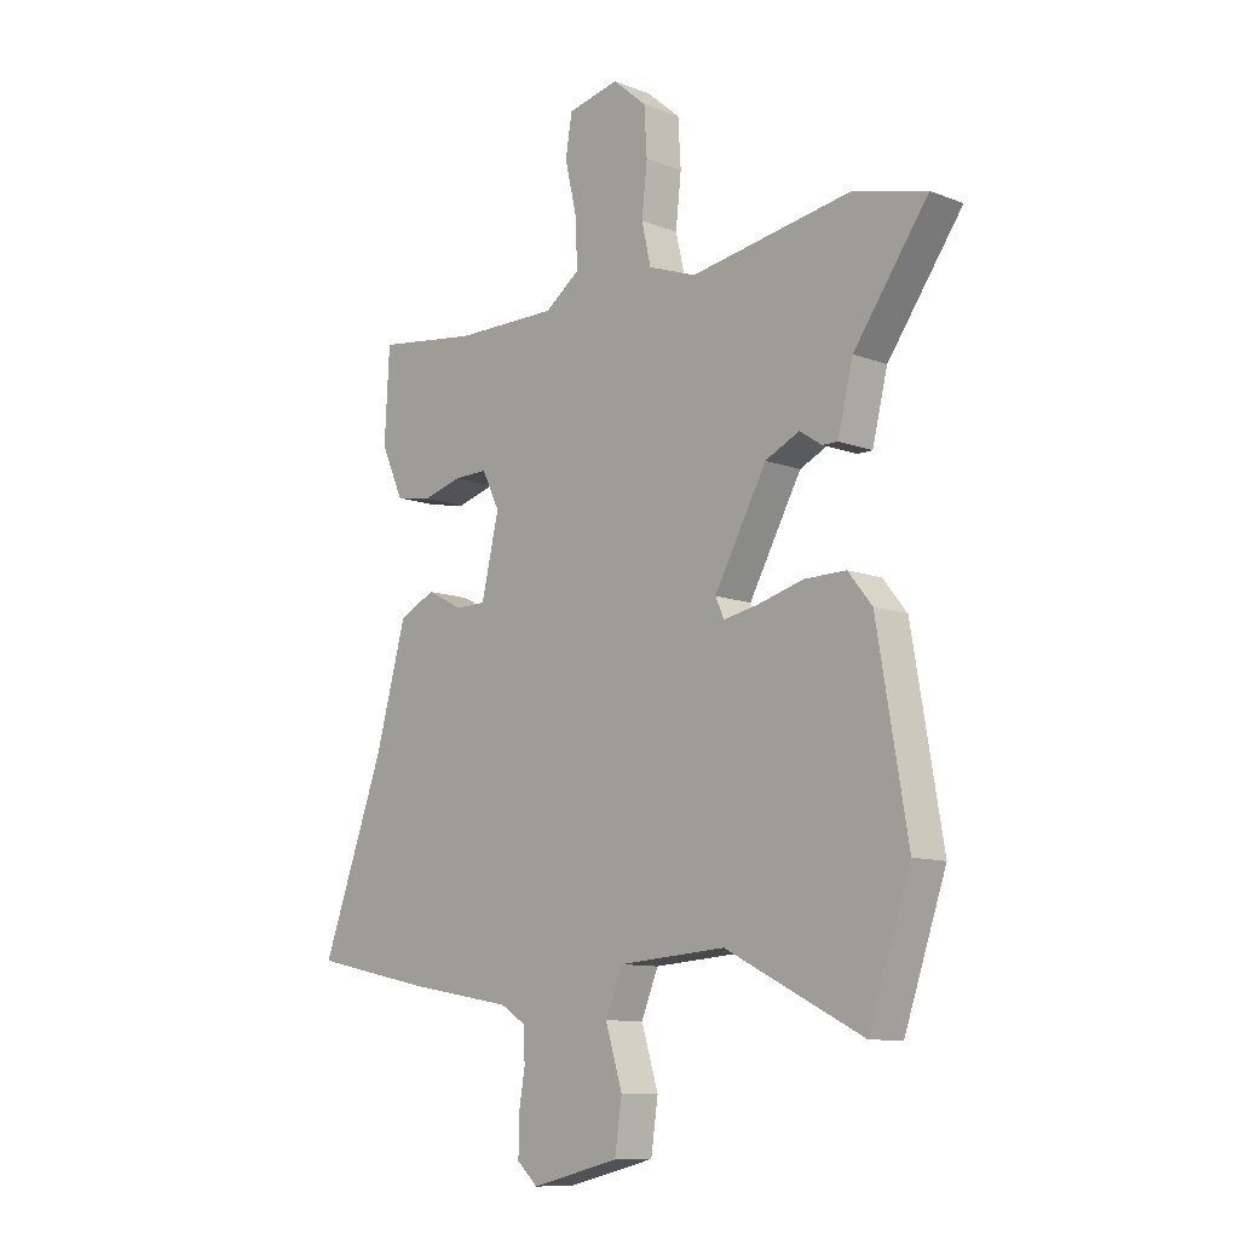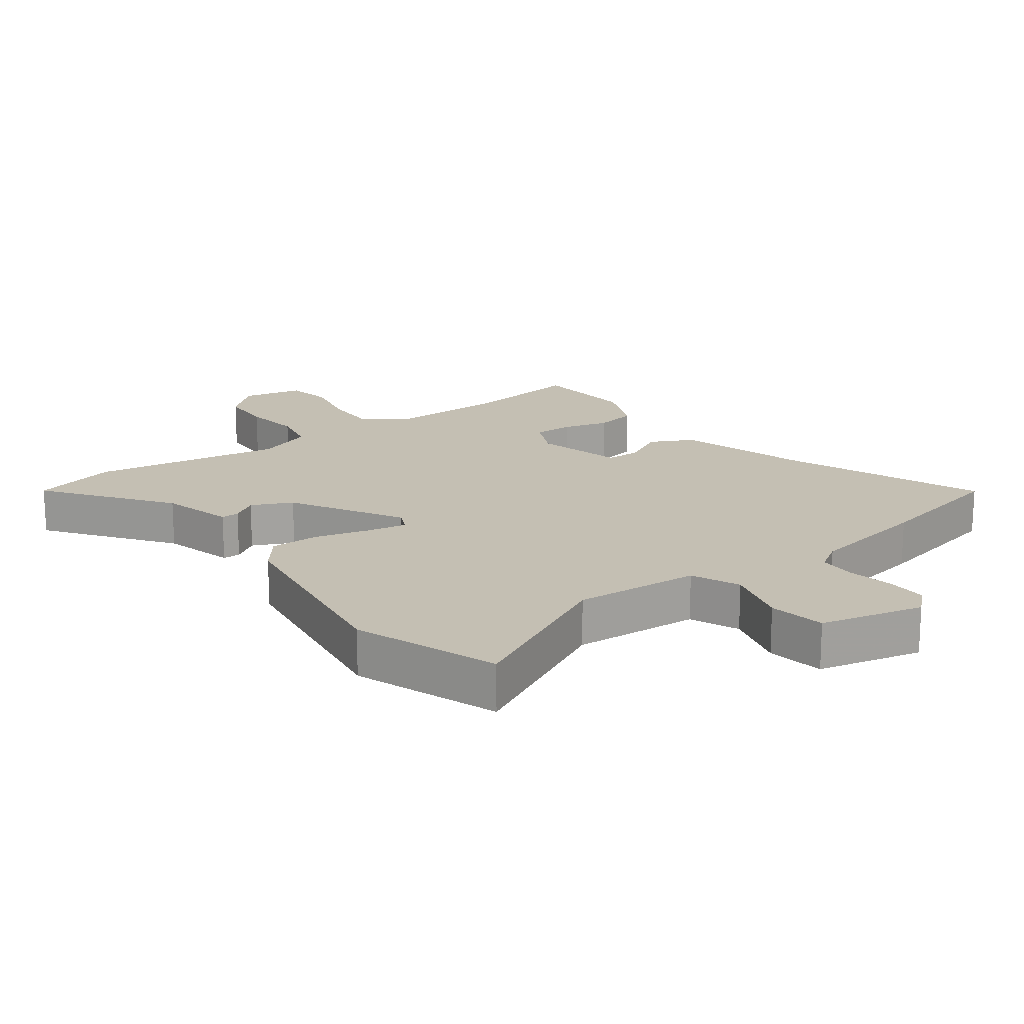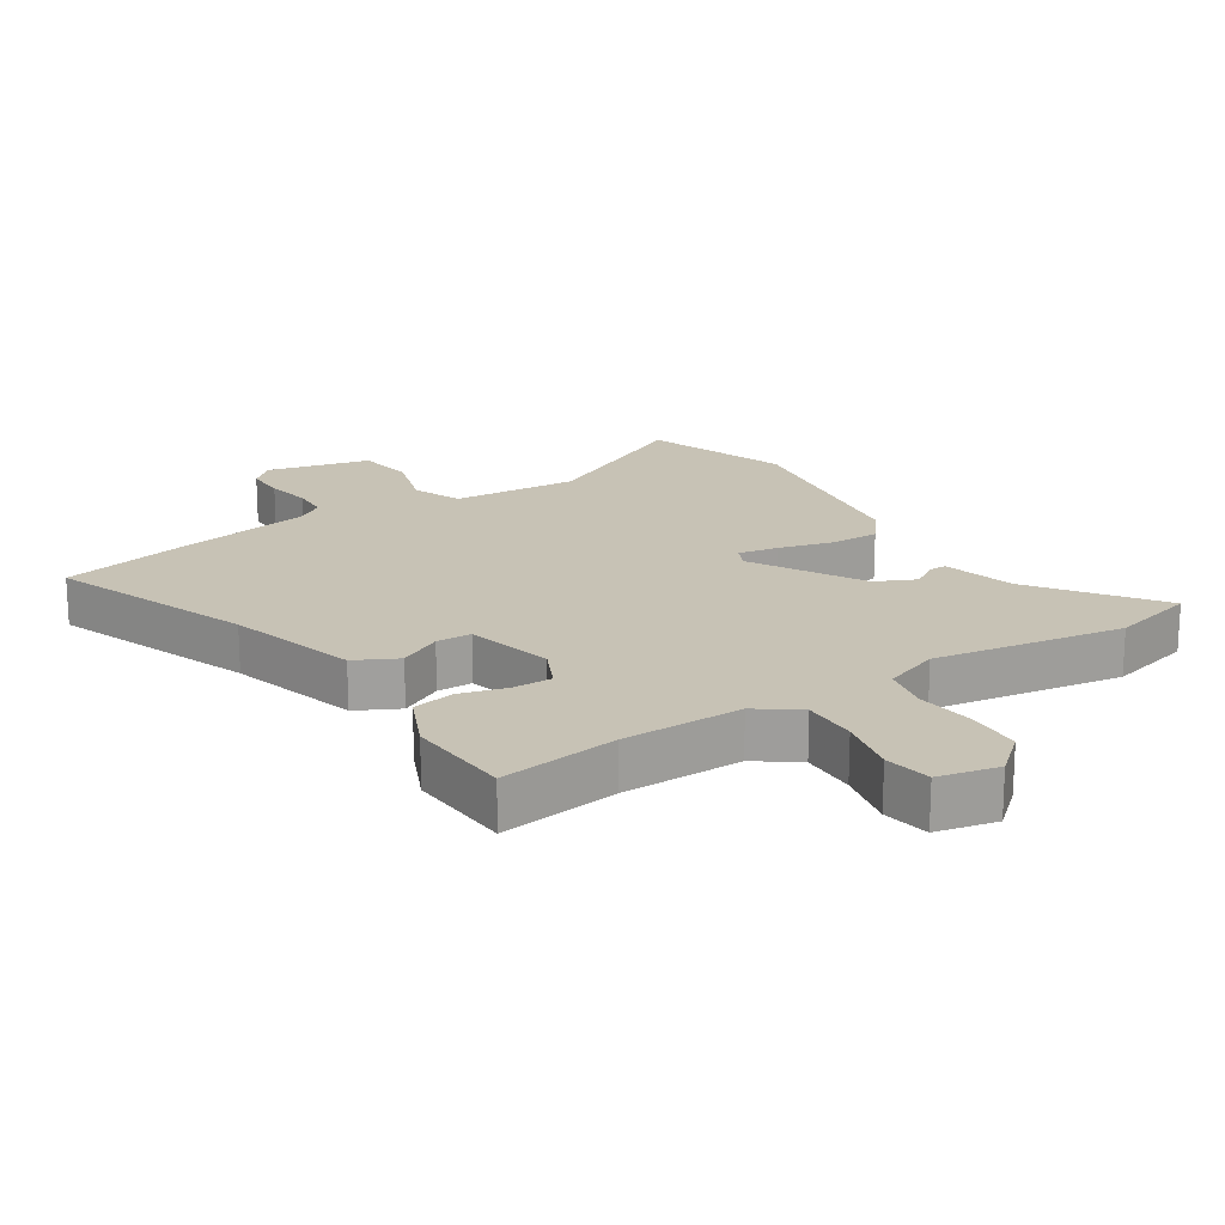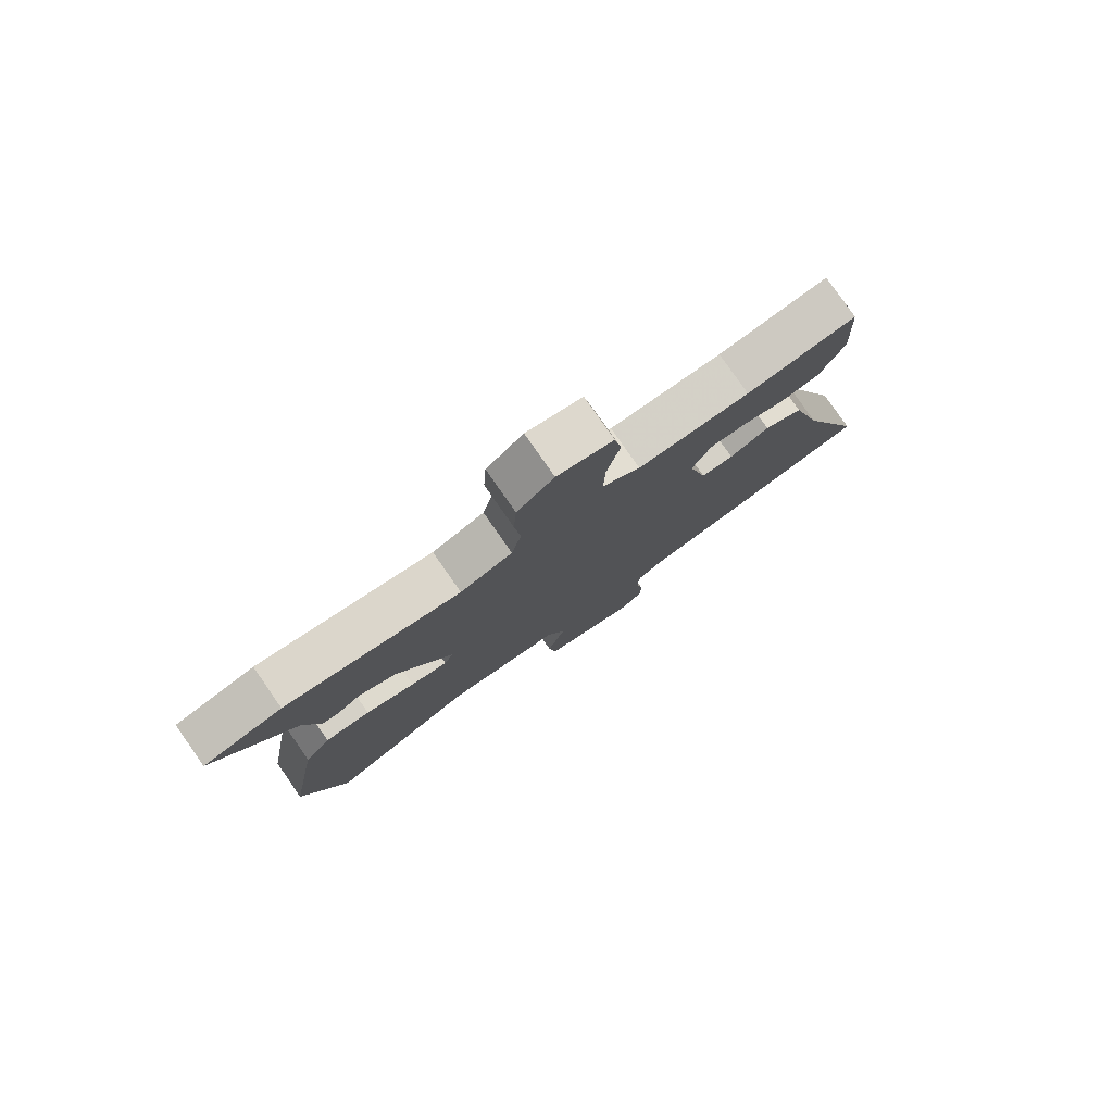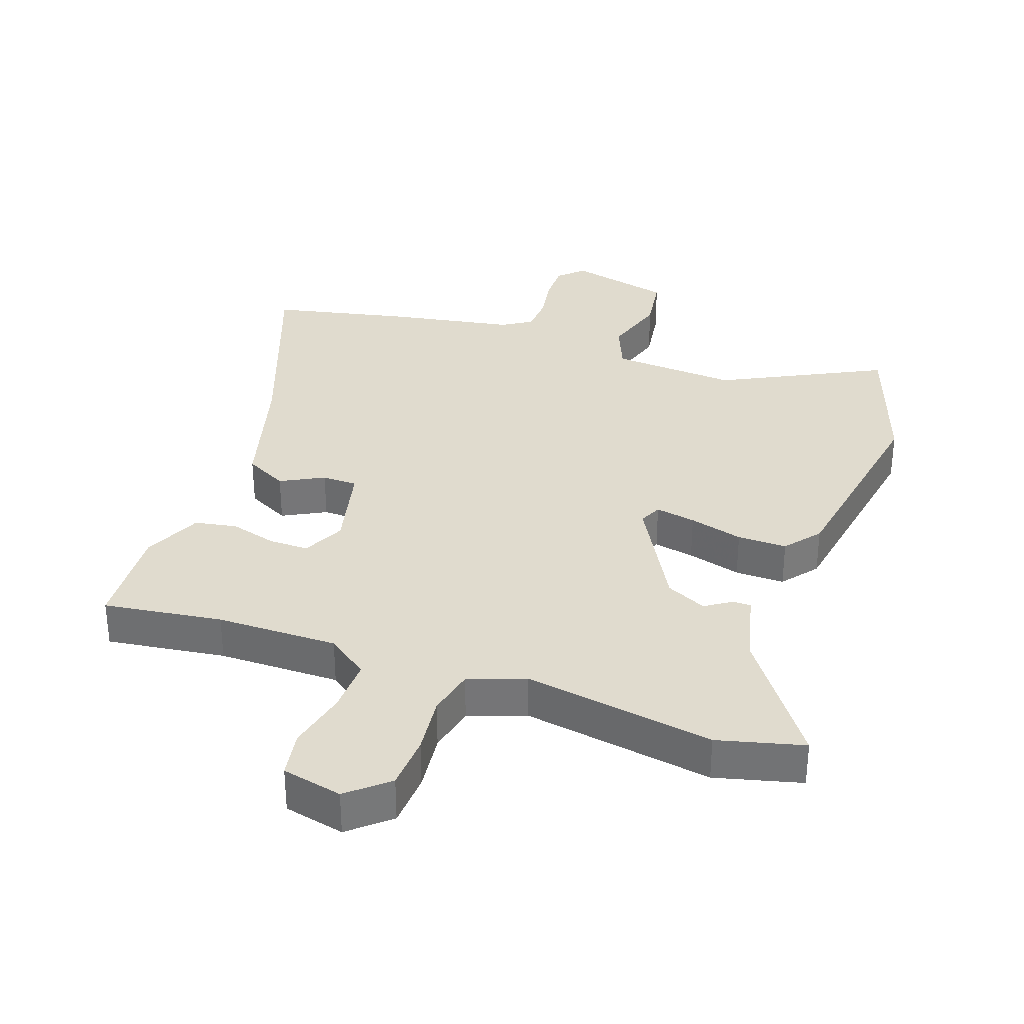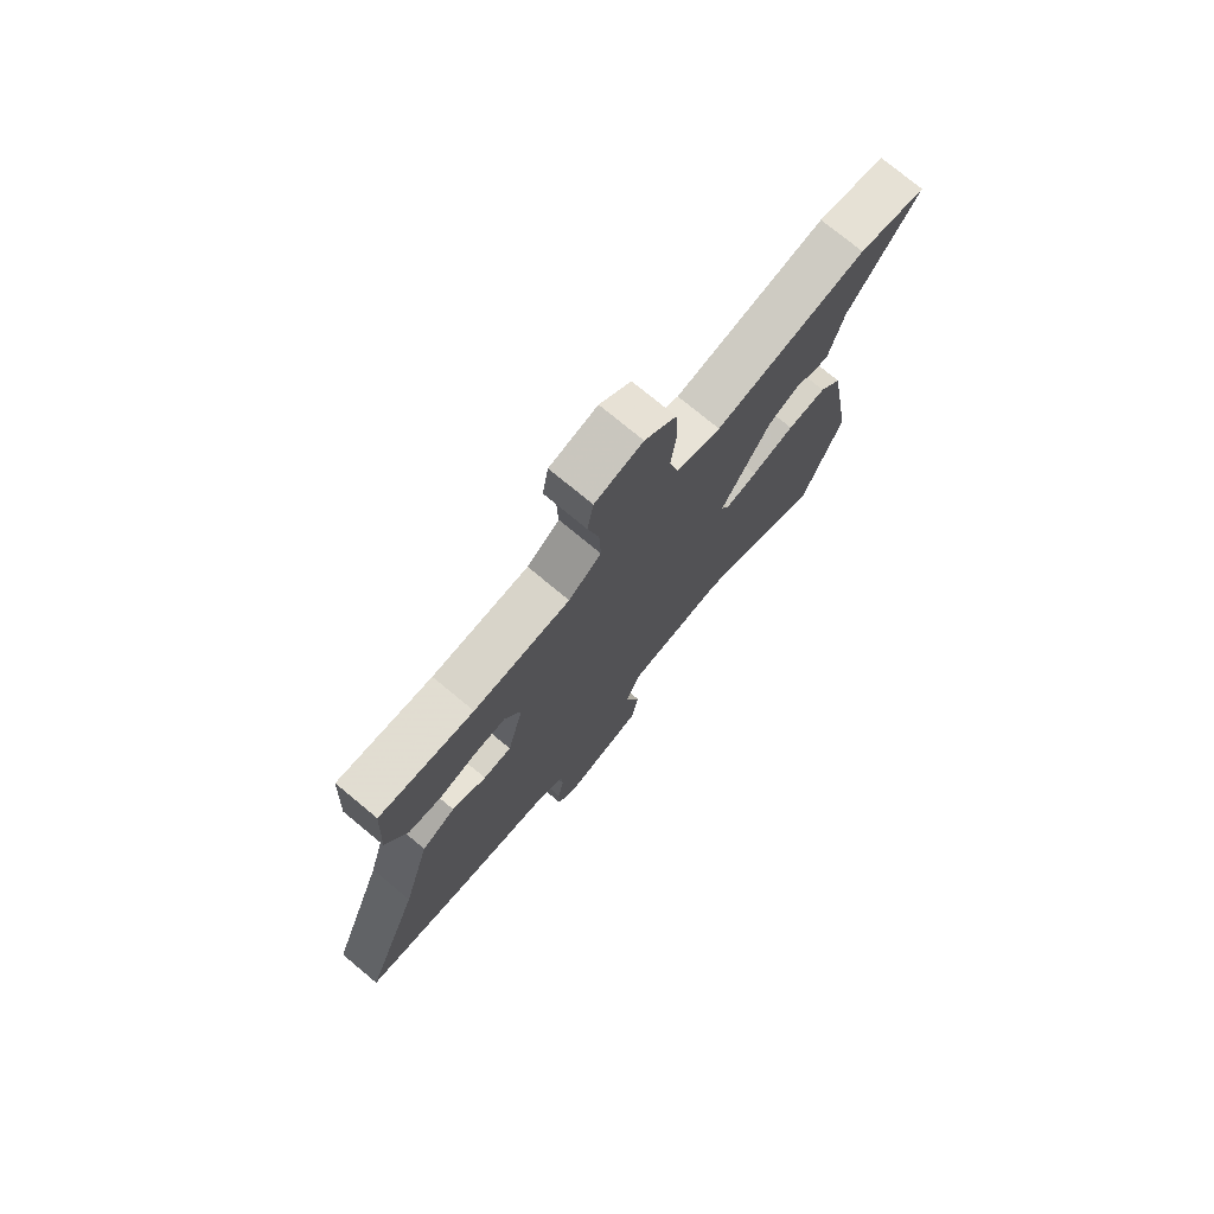
<metadata>
{"format":"obj","ext":"obj","renderer":"f3d","projection":"perspective","resolution":1024,"background":"white","views":[{"elev":-10.5,"azim":46.1,"up":"+Z"},{"elev":17.8,"azim":142.8,"up":"+Y"},{"elev":19.0,"azim":-33.2,"up":"+Y"},{"elev":79.6,"azim":145.1,"up":"+Z"},{"elev":33.5,"azim":19.3,"up":"+Y"},{"elev":75.7,"azim":-50.4,"up":"+Z"}]}
</metadata>
<code>
v -0.521 0.07 0.503
v -0.336 0.07 0.478
v -0.147 0.07 0.477
v -0.083 0.07 0.524
v -0.086 0.07 0.61
v -0.108 0.07 0.704
v -0.096 0.07 0.777
v -0.002 0.07 0.798
v 0.06 0.07 0.745
v 0.065 0.07 0.66
v 0.055 0.07 0.568
v 0.072 0.07 0.494
v 0.16 0.07 0.462
v 0.457 0.07 0.511
v 0.591 0.07 0.477
v 0.454 0.07 0.285
v 0.426 0.07 0.171
v 0.398 0.07 0.171
v 0.357 0.07 0.198
v 0.294 0.07 0.168
v 0.198 0.07 -0.006
v 0.214 0.07 -0.041
v 0.277 0.07 -0.029
v 0.361 0.07 -0.006
v 0.438 0.07 -0.005
v 0.482 0.07 -0.06
v 0.538 0.07 -0.389
v 0.461 0.07 -0.614
v 0.209 0.07 -0.487
v 0.012 0.07 -0.501
v -0.019 0.07 -0.577
v 0.012 0.07 -0.678
v -0.001 0.07 -0.767
v -0.162 0.07 -0.806
v -0.2 0.07 -0.771
v -0.2 0.07 -0.708
v -0.188 0.07 -0.637
v -0.191 0.07 -0.578
v -0.237 0.07 -0.549
v -0.43 0.07 -0.515
v -0.648 0.07 -0.468
v -0.533 0.07 -0.153
v -0.477 0.07 0.052
v -0.411 0.07 0.086
v -0.344 0.07 0.051
v -0.289 0.07 0.052
v -0.257 0.07 0.19
v -0.289 0.07 0.256
v -0.351 0.07 0.255
v -0.423 0.07 0.235
v -0.489 0.07 0.247
v -0.53 0.07 0.338
v -0.521 0 0.503
v -0.336 0 0.478
v -0.147 0 0.477
v -0.083 0 0.524
v -0.086 0 0.61
v -0.108 0 0.704
v -0.096 0 0.777
v -0.002 0 0.798
v 0.06 0 0.745
v 0.065 0 0.66
v 0.055 0 0.568
v 0.072 0 0.494
v 0.16 0 0.462
v 0.457 0 0.511
v 0.591 0 0.477
v 0.454 0 0.285
v 0.426 0 0.171
v 0.398 0 0.171
v 0.357 0 0.198
v 0.294 0 0.168
v 0.198 0 -0.006
v 0.214 0 -0.041
v 0.277 0 -0.029
v 0.361 0 -0.006
v 0.438 0 -0.005
v 0.482 0 -0.06
v 0.538 0 -0.389
v 0.461 0 -0.614
v 0.209 0 -0.487
v 0.012 0 -0.501
v -0.019 0 -0.577
v 0.012 0 -0.678
v -0.001 0 -0.767
v -0.162 0 -0.806
v -0.2 0 -0.771
v -0.2 0 -0.708
v -0.188 0 -0.637
v -0.191 0 -0.578
v -0.237 0 -0.549
v -0.43 0 -0.515
v -0.648 0 -0.468
v -0.533 0 -0.153
v -0.477 0 0.052
v -0.411 0 0.086
v -0.344 0 0.051
v -0.289 0 0.052
v -0.257 0 0.19
v -0.289 0 0.256
v -0.351 0 0.255
v -0.423 0 0.235
v -0.489 0 0.247
v -0.53 0 0.338
f 49 50 51 52
f 48 49 52 1
f 42 43 44 45
f 42 45 46
f 39 40 41 42
f 38 39 42 46
f 34 35 36 37
f 34 37 38
f 31 32 33 34
f 30 31 34 38
f 26 27 28 29
f 26 29 30
f 23 24 25 26
f 22 23 26 30
f 21 22 30 38
f 16 17 18 19
f 16 19 20
f 13 14 15 16
f 12 13 16 20
f 8 9 10 11
f 8 11 12
f 5 6 7 8
f 4 5 8 12
f 3 4 12 20
f 48 1 2
f 47 48 2 3
f 21 38 46 47
f 3 20 21 47
f 104 103 102 101
f 53 104 101 100
f 97 96 95 94
f 98 97 94
f 94 93 92 91
f 98 94 91 90
f 89 88 87 86
f 90 89 86
f 86 85 84 83
f 90 86 83 82
f 81 80 79 78
f 82 81 78
f 78 77 76 75
f 82 78 75 74
f 90 82 74 73
f 71 70 69 68
f 72 71 68
f 68 67 66 65
f 72 68 65 64
f 63 62 61 60
f 64 63 60
f 60 59 58 57
f 64 60 57 56
f 72 64 56 55
f 54 53 100
f 55 54 100 99
f 99 98 90 73
f 99 73 72 55
f 1 53 54 2
f 2 54 55 3
f 3 55 56 4
f 4 56 57 5
f 5 57 58 6
f 6 58 59 7
f 7 59 60 8
f 8 60 61 9
f 9 61 62 10
f 10 62 63 11
f 11 63 64 12
f 12 64 65 13
f 13 65 66 14
f 14 66 67 15
f 15 67 68 16
f 16 68 69 17
f 17 69 70 18
f 18 70 71 19
f 19 71 72 20
f 20 72 73 21
f 21 73 74 22
f 22 74 75 23
f 23 75 76 24
f 24 76 77 25
f 25 77 78 26
f 26 78 79 27
f 27 79 80 28
f 28 80 81 29
f 29 81 82 30
f 30 82 83 31
f 31 83 84 32
f 32 84 85 33
f 33 85 86 34
f 34 86 87 35
f 35 87 88 36
f 36 88 89 37
f 37 89 90 38
f 38 90 91 39
f 39 91 92 40
f 40 92 93 41
f 41 93 94 42
f 42 94 95 43
f 43 95 96 44
f 44 96 97 45
f 45 97 98 46
f 46 98 99 47
f 47 99 100 48
f 48 100 101 49
f 49 101 102 50
f 50 102 103 51
f 51 103 104 52
f 52 104 53 1

</code>
